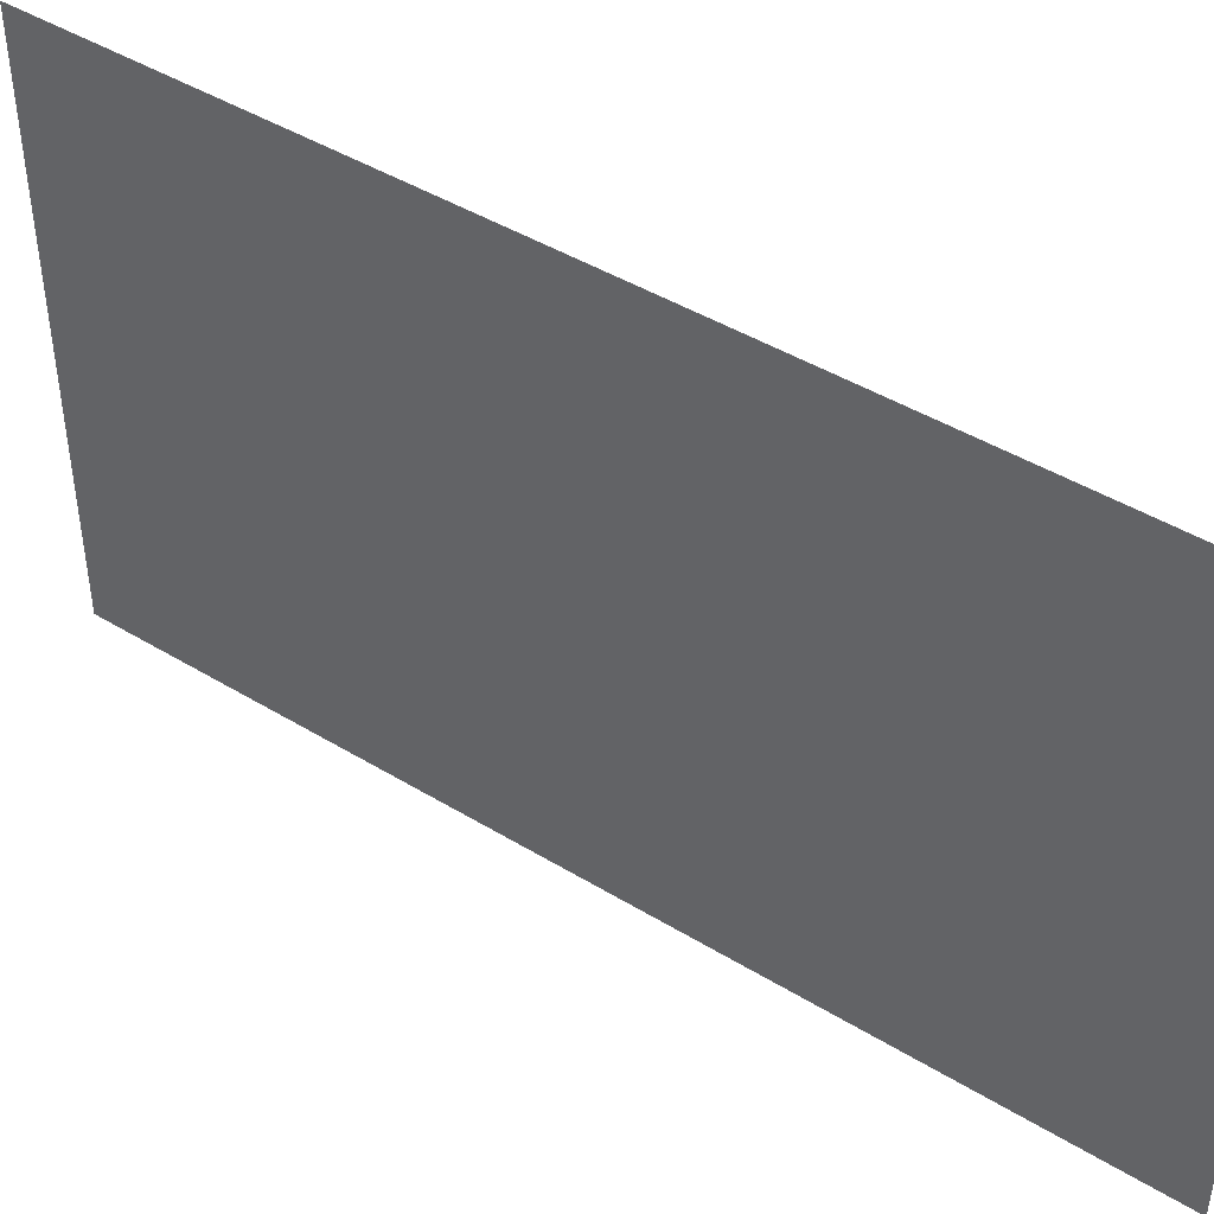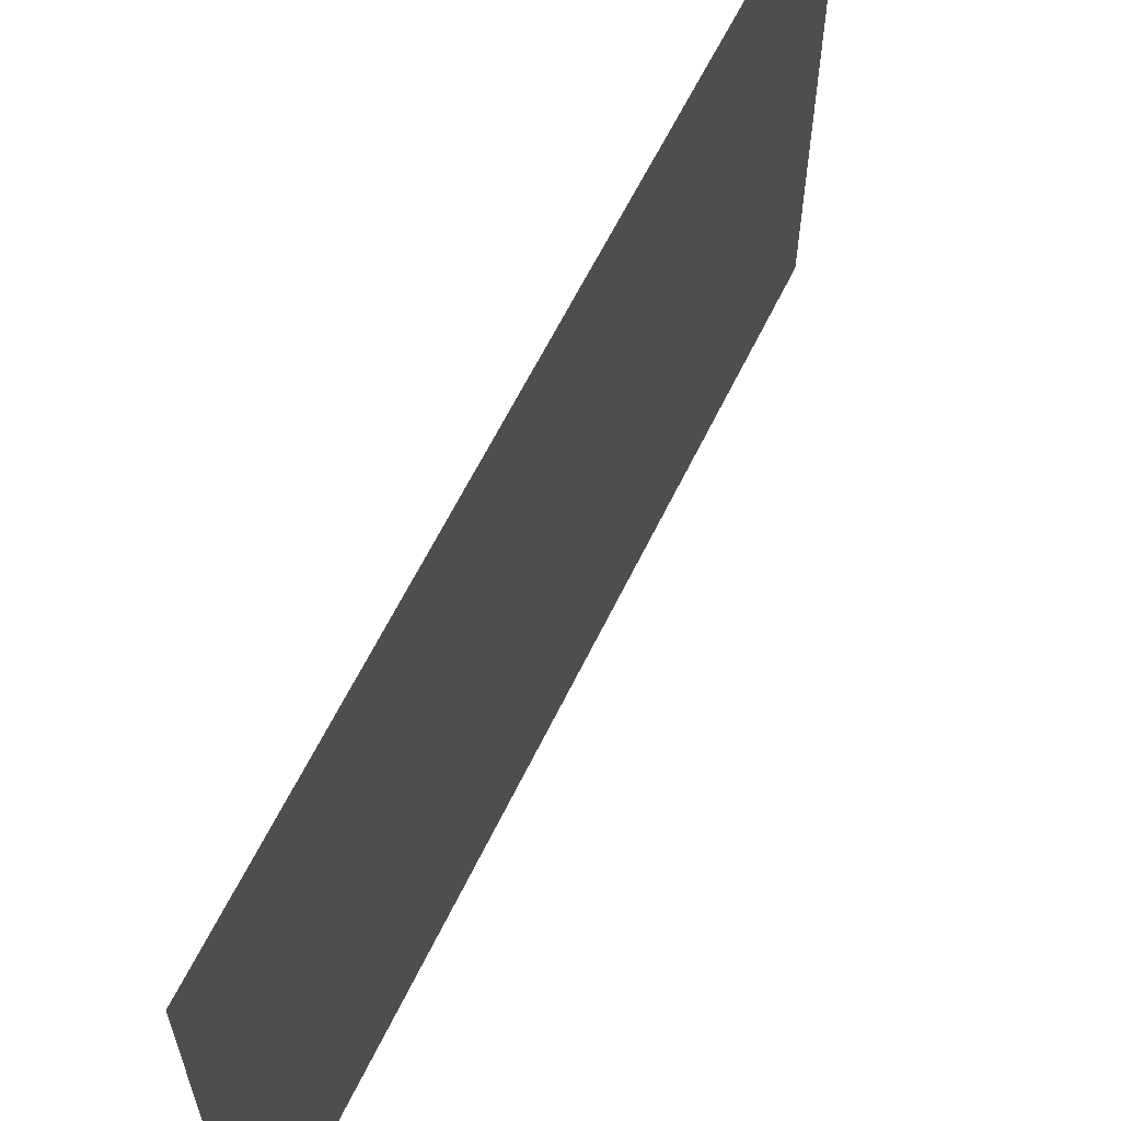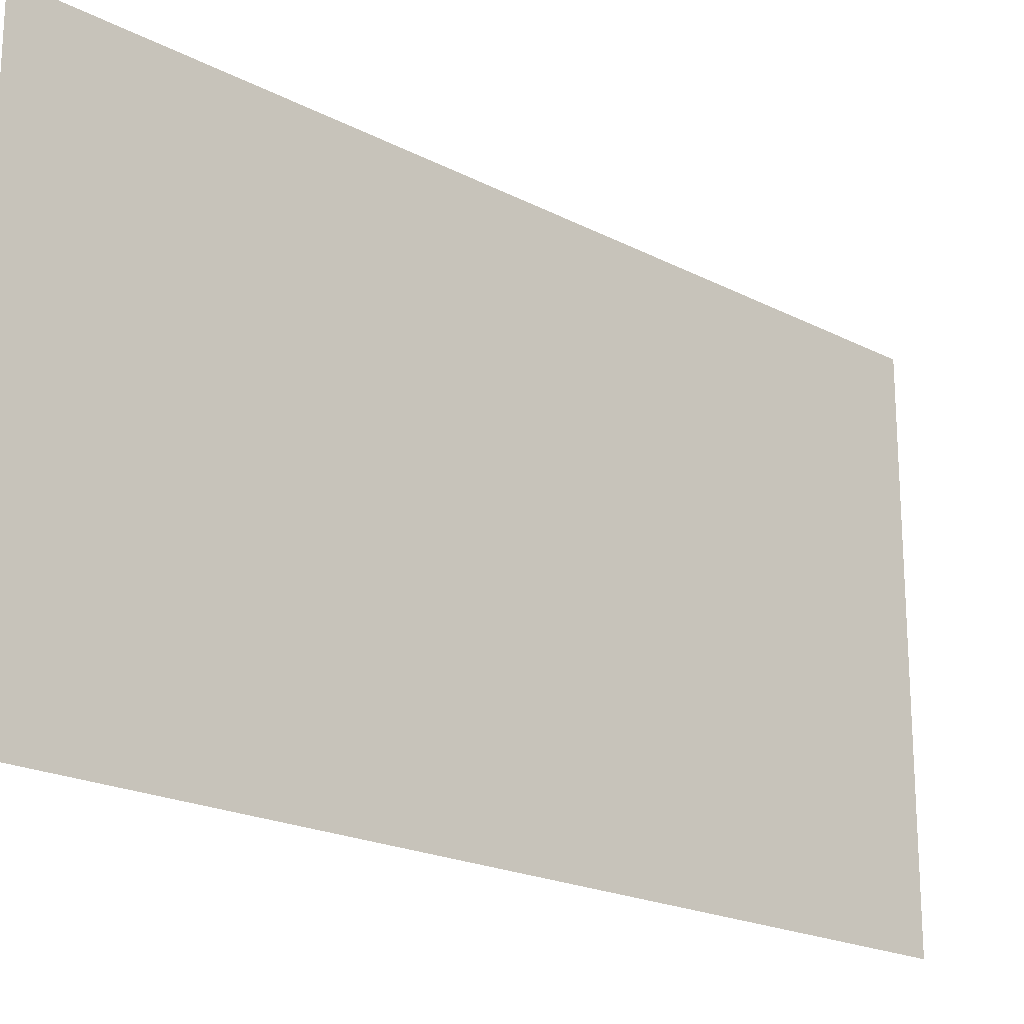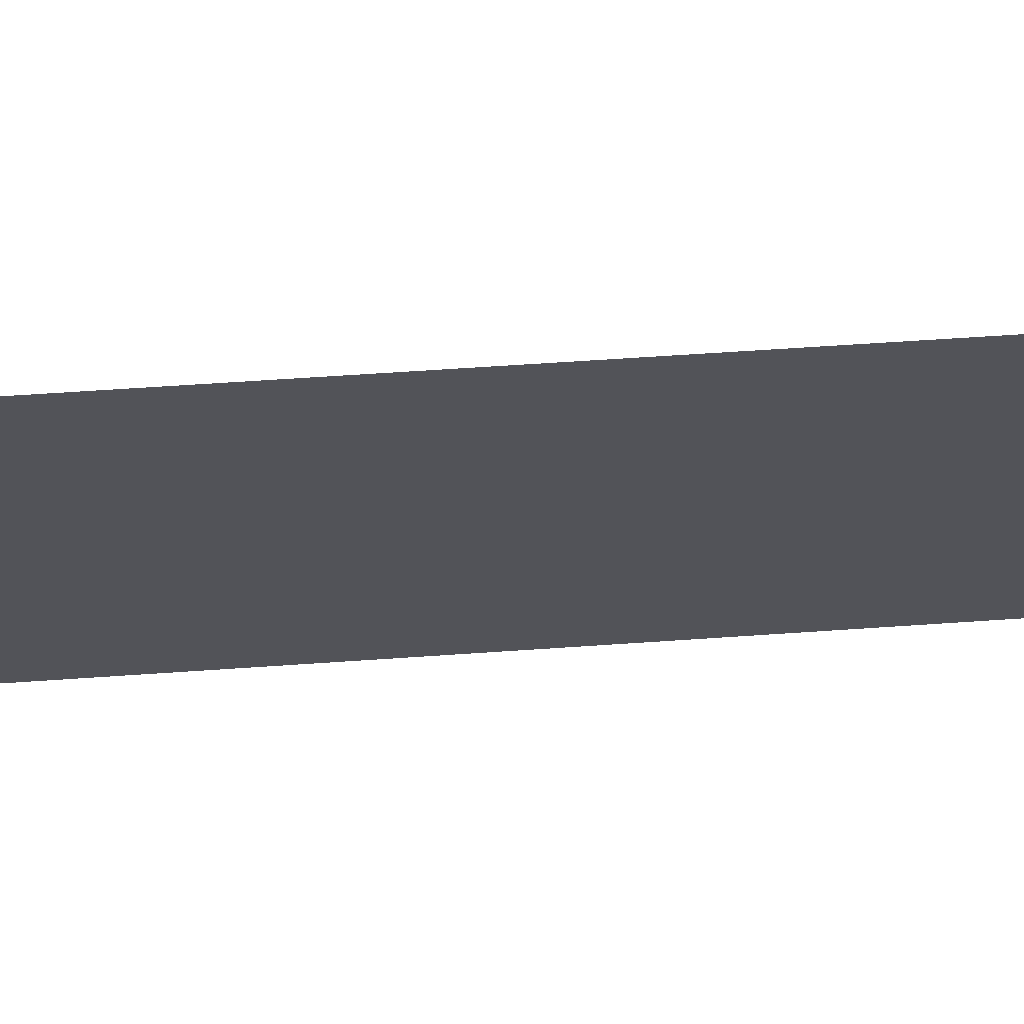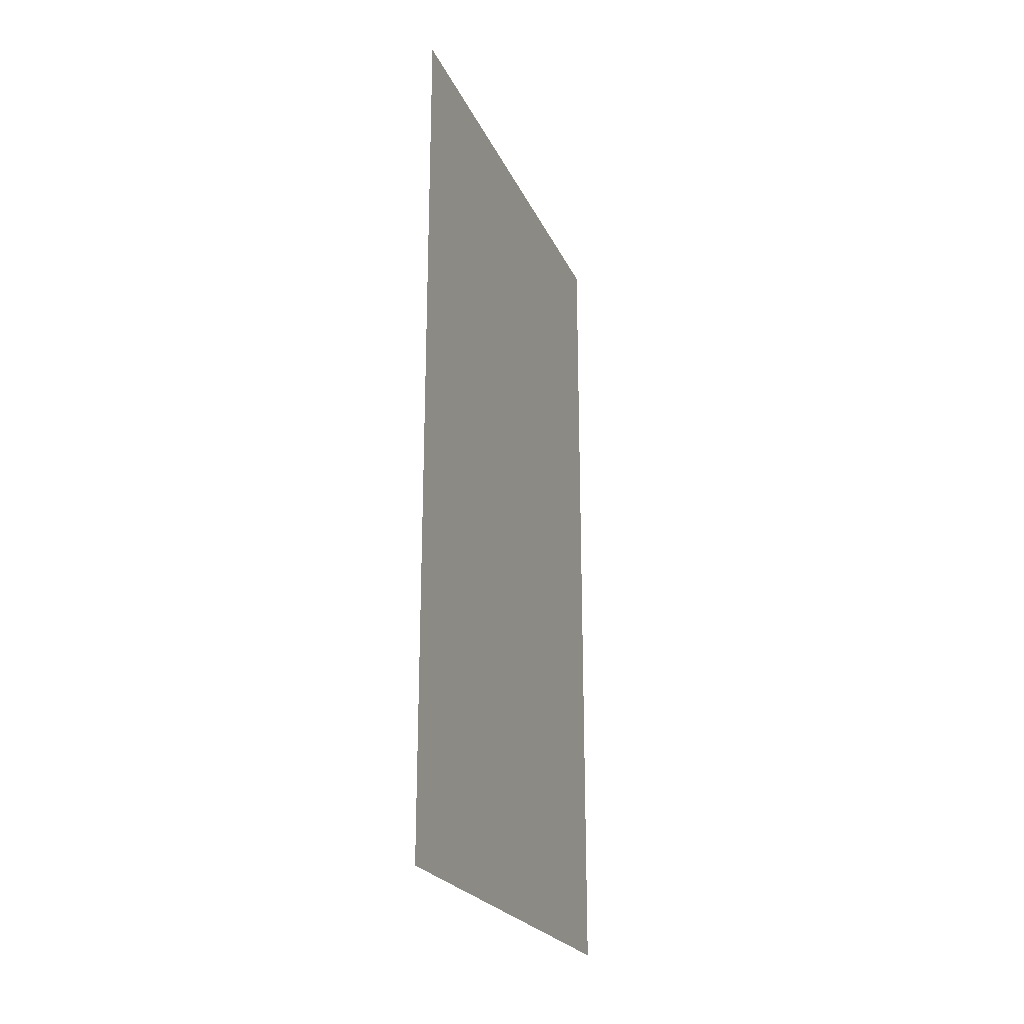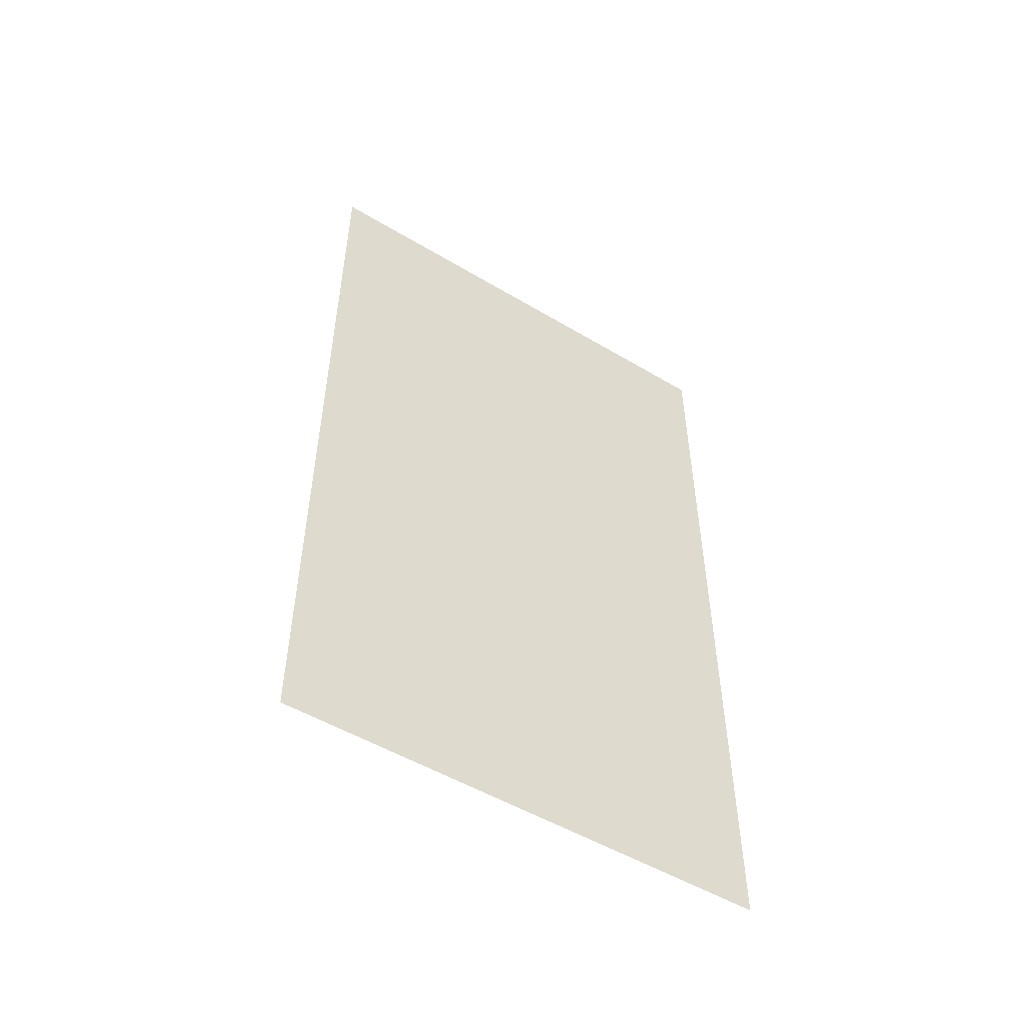
<metadata>
{"format":"obj","ext":"obj","renderer":"f3d","projection":"perspective","resolution":1024,"background":"white","views":[{"elev":44.5,"azim":125.3,"up":"+Y"},{"elev":61.8,"azim":26.1,"up":"+Y"},{"elev":-20.2,"azim":-133.9,"up":"+Y"},{"elev":67.1,"azim":-94.2,"up":"+Y"},{"elev":-23.1,"azim":-160.7,"up":"+Z"},{"elev":-51.9,"azim":-122.7,"up":"+Z"}]}
</metadata>
<code>
o 8115
v 2218 1871 13.41
v 2218 1871 13.41
v 2218 1871 13.43
v 2218 1871 13.41
v 2218 1871 13.43
v 2218 1871 13.41
v 2218 1871 13.41
v 2218 1871 13.43
v 2218 1871 13.41
v 2218 1871 13.43
f 1 2 3
f 3 4 5
f 6 7 8
f 8 9 10

</code>
